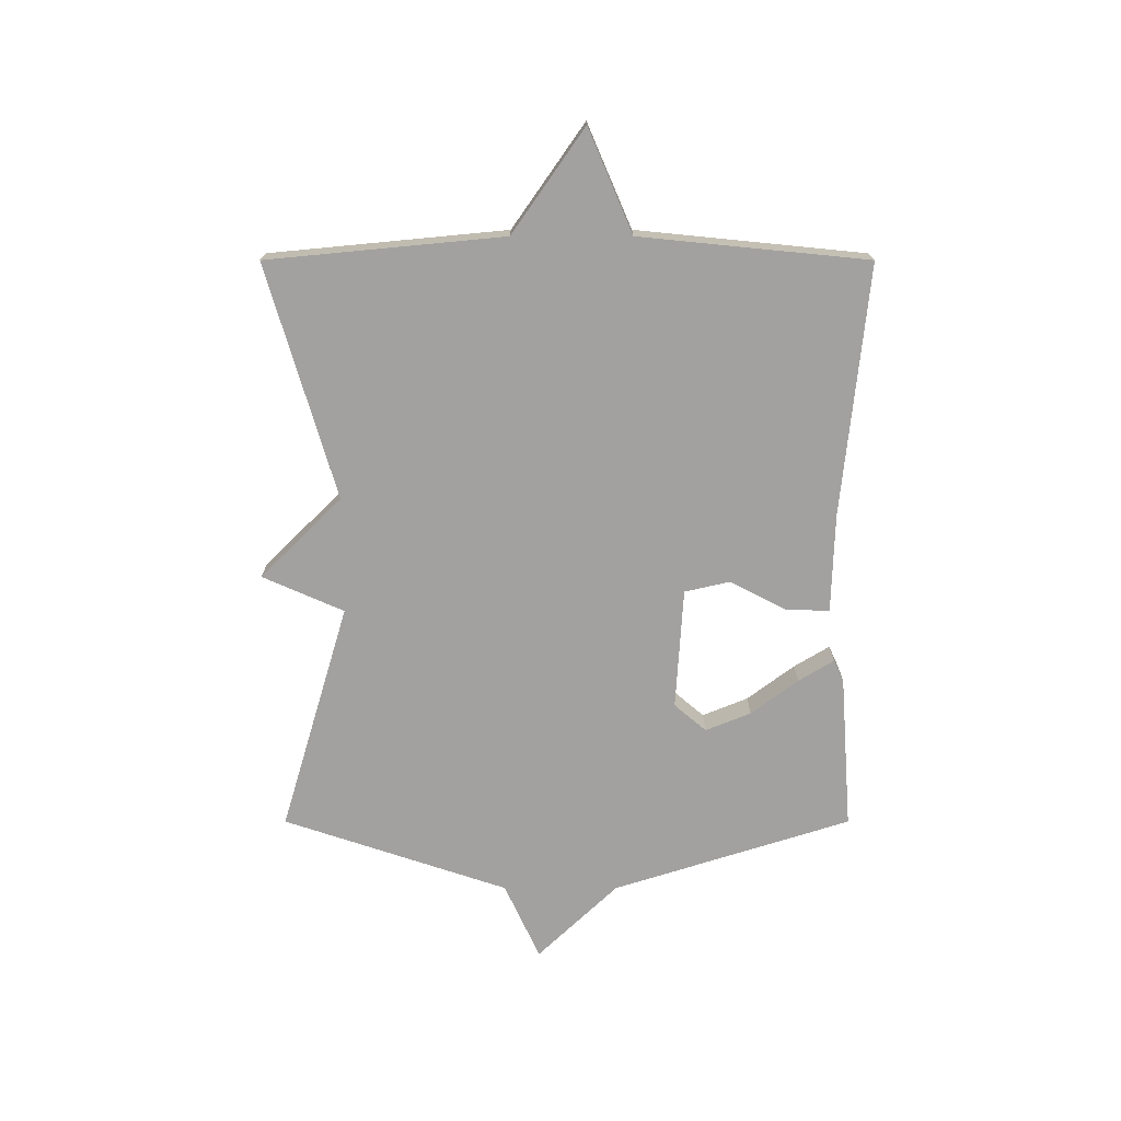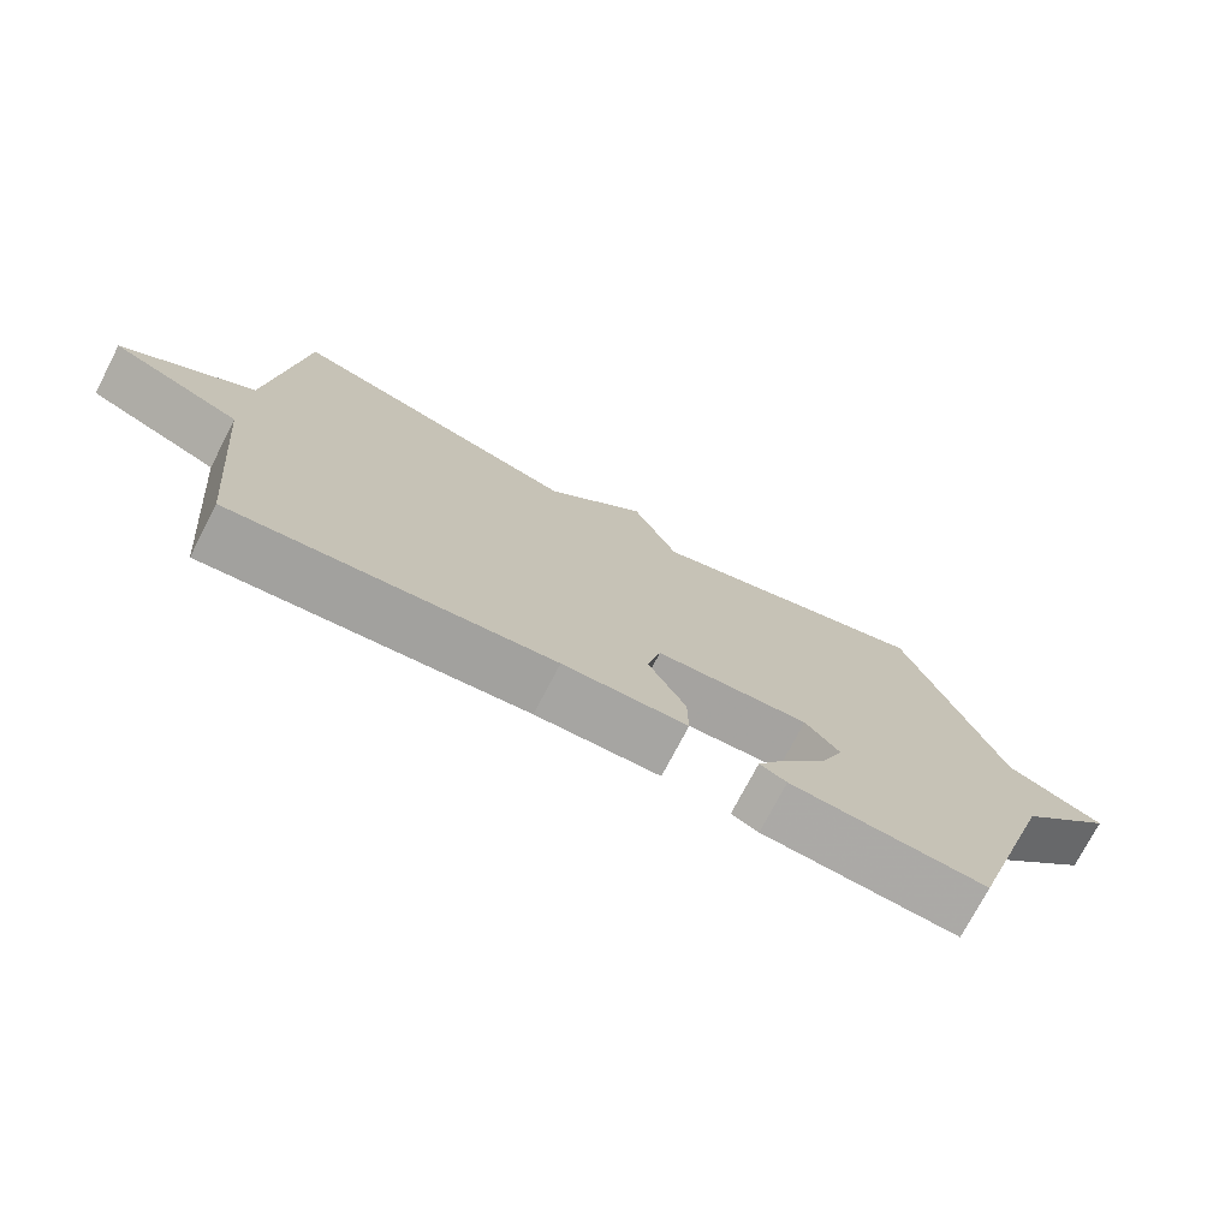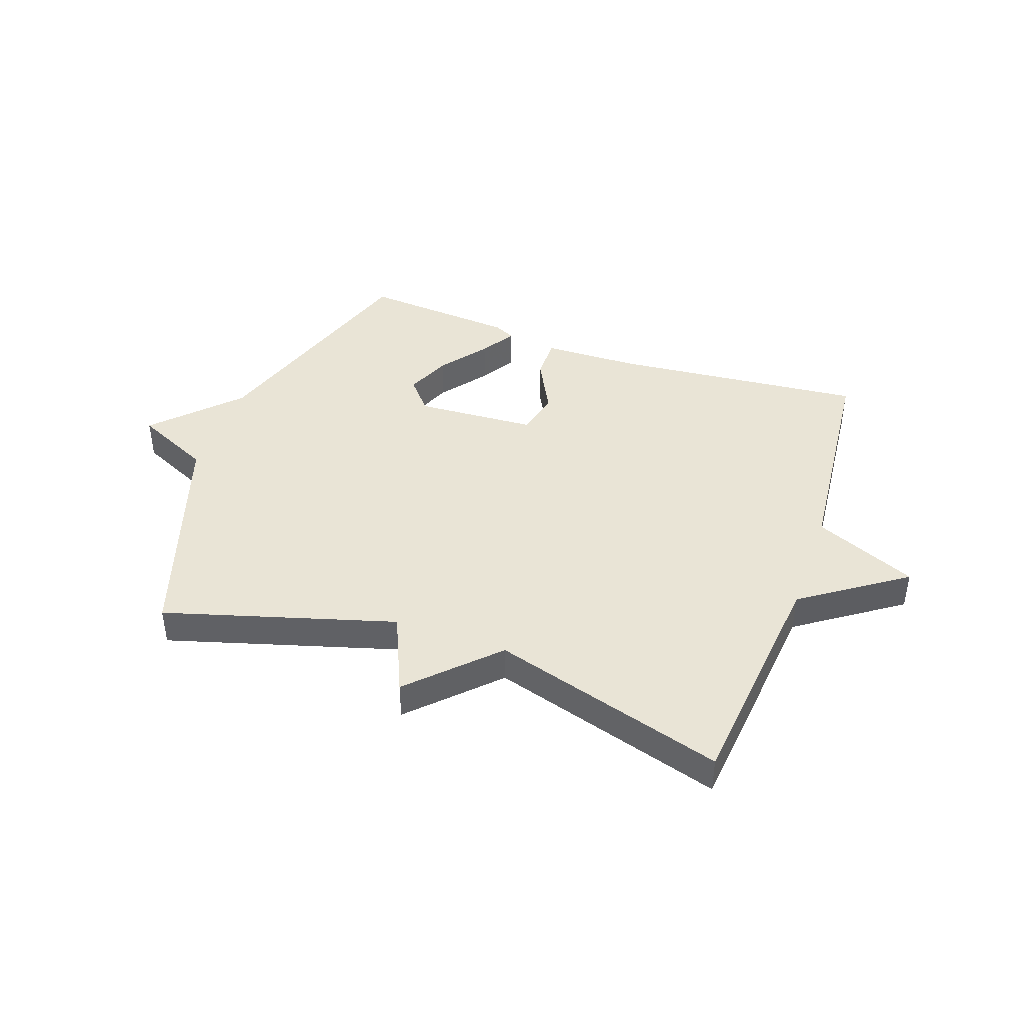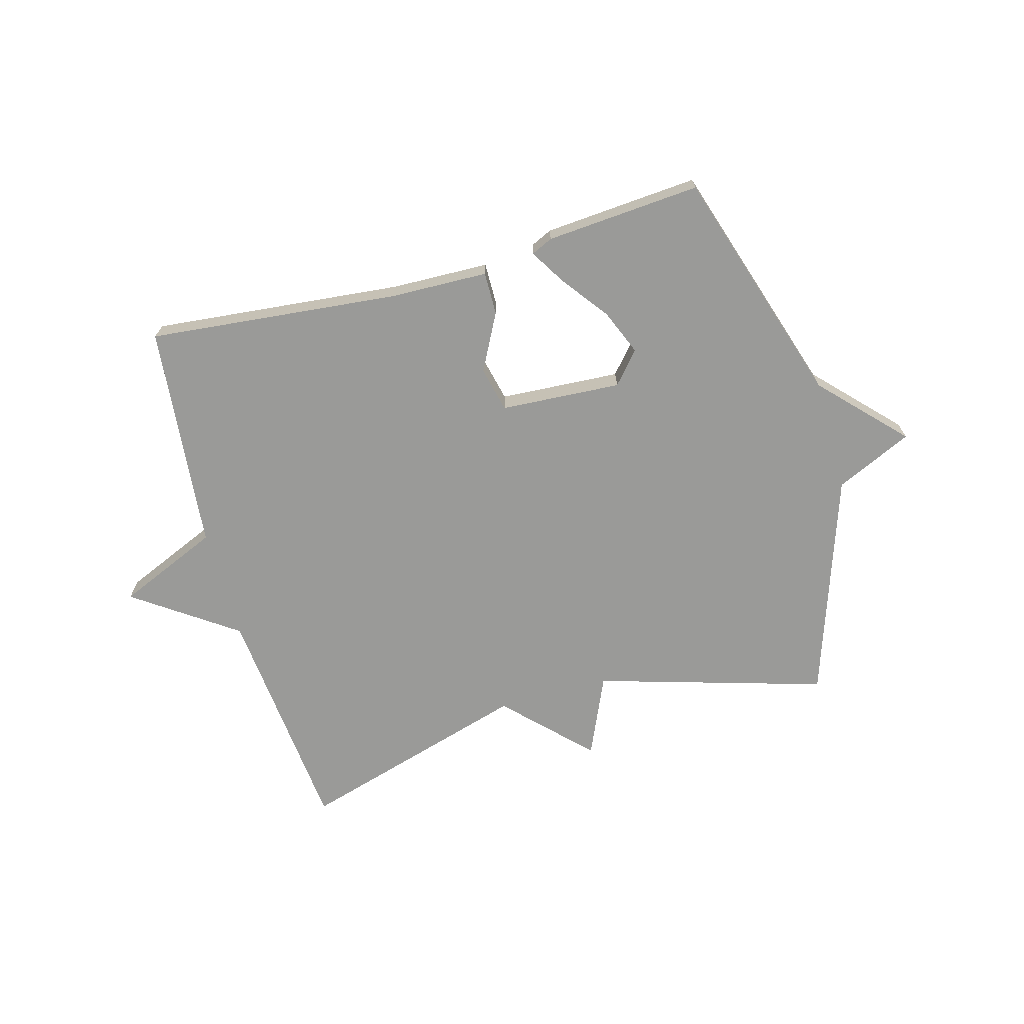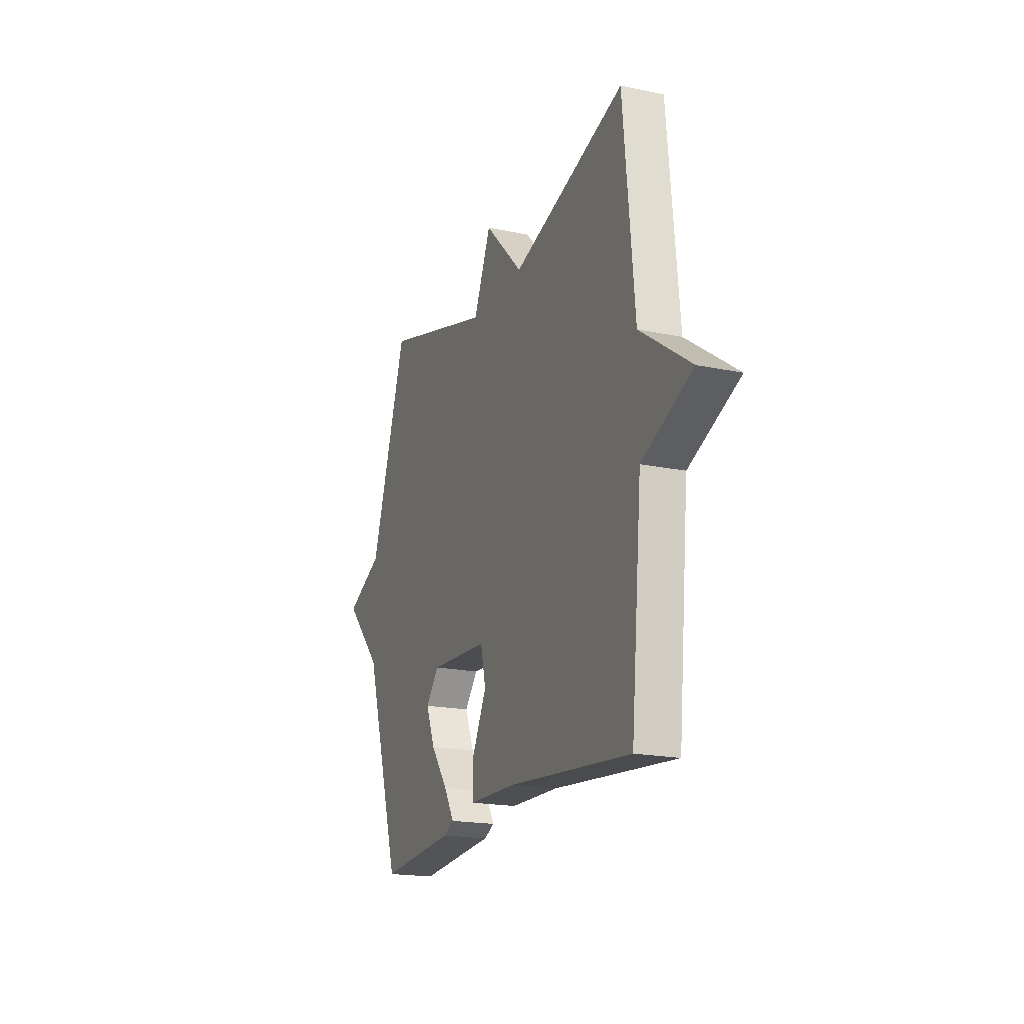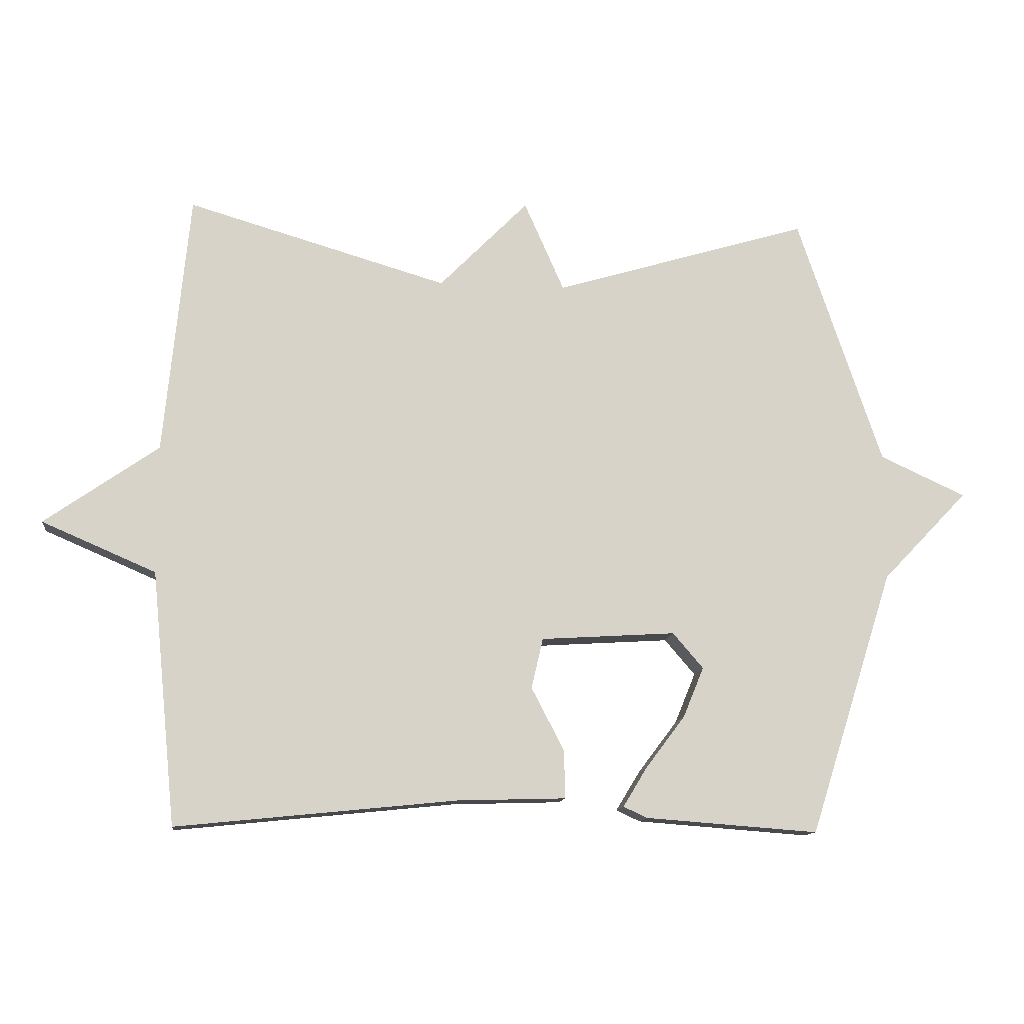
<metadata>
{"format":"obj","ext":"obj","renderer":"f3d","projection":"perspective","resolution":1024,"background":"white","views":[{"elev":-72.2,"azim":90.0,"up":"+Y"},{"elev":-74.4,"azim":152.5,"up":"+Z"},{"elev":42.4,"azim":19.7,"up":"+Y"},{"elev":-69.2,"azim":-164.4,"up":"+Y"},{"elev":-19.2,"azim":68.5,"up":"+Z"},{"elev":-12.6,"azim":173.5,"up":"+Z"}]}
</metadata>
<code>
v -0.5 0.07 0.5
v -0.104 0.07 0.382
v -0.042 0.07 0.522
v 0.096 0.07 0.382
v 0.5 0.07 0.5
v 0.539 0.07 0.093
v 0.716 0.07 -0.031
v 0.539 0.07 -0.107
v 0.5 0.07 -0.5
v 0.066 0.07 -0.456
v -0.103 0.07 -0.451
v -0.102 0.07 -0.377
v -0.051 0.07 -0.279
v -0.069 0.07 -0.201
v -0.278 0.07 -0.188
v -0.325 0.07 -0.243
v -0.293 0.07 -0.321
v -0.232 0.07 -0.402
v -0.195 0.07 -0.463
v -0.232 0.07 -0.48
v -0.5 0.07 -0.5
v -0.631 0.07 -0.089
v -0.764 0.07 0.05
v -0.631 0.07 0.111
v -0.5 0 0.5
v -0.104 0 0.382
v -0.042 0 0.522
v 0.096 0 0.382
v 0.5 0 0.5
v 0.539 0 0.093
v 0.716 0 -0.031
v 0.539 0 -0.107
v 0.5 0 -0.5
v 0.066 0 -0.456
v -0.103 0 -0.451
v -0.102 0 -0.377
v -0.051 0 -0.279
v -0.069 0 -0.201
v -0.278 0 -0.188
v -0.325 0 -0.243
v -0.293 0 -0.321
v -0.232 0 -0.402
v -0.195 0 -0.463
v -0.232 0 -0.48
v -0.5 0 -0.5
v -0.631 0 -0.089
v -0.764 0 0.05
v -0.631 0 0.111
f 22 23 24
f 21 22 24
f 20 21 24
f 19 20 24
f 18 19 24
f 17 18 24
f 16 17 24
f 24 1 2
f 16 24 2
f 15 16 2
f 2 3 4
f 15 2 4
f 14 15 4
f 4 5 6
f 14 4 6
f 13 14 6
f 12 13 6
f 11 12 6
f 10 11 6
f 8 9 10 6
f 6 7 8
f 48 47 46
f 48 46 45
f 48 45 44
f 48 44 43
f 48 43 42
f 48 42 41
f 48 41 40
f 26 25 48
f 26 48 40
f 26 40 39
f 28 27 26
f 28 26 39
f 28 39 38
f 30 29 28
f 30 28 38
f 30 38 37
f 30 37 36
f 30 36 35
f 30 35 34
f 30 34 33 32
f 32 31 30
f 1 25 26 2
f 2 26 27 3
f 3 27 28 4
f 4 28 29 5
f 5 29 30 6
f 6 30 31 7
f 7 31 32 8
f 8 32 33 9
f 9 33 34 10
f 10 34 35 11
f 11 35 36 12
f 12 36 37 13
f 13 37 38 14
f 14 38 39 15
f 15 39 40 16
f 16 40 41 17
f 17 41 42 18
f 18 42 43 19
f 19 43 44 20
f 20 44 45 21
f 21 45 46 22
f 22 46 47 23
f 23 47 48 24
f 24 48 25 1

</code>
